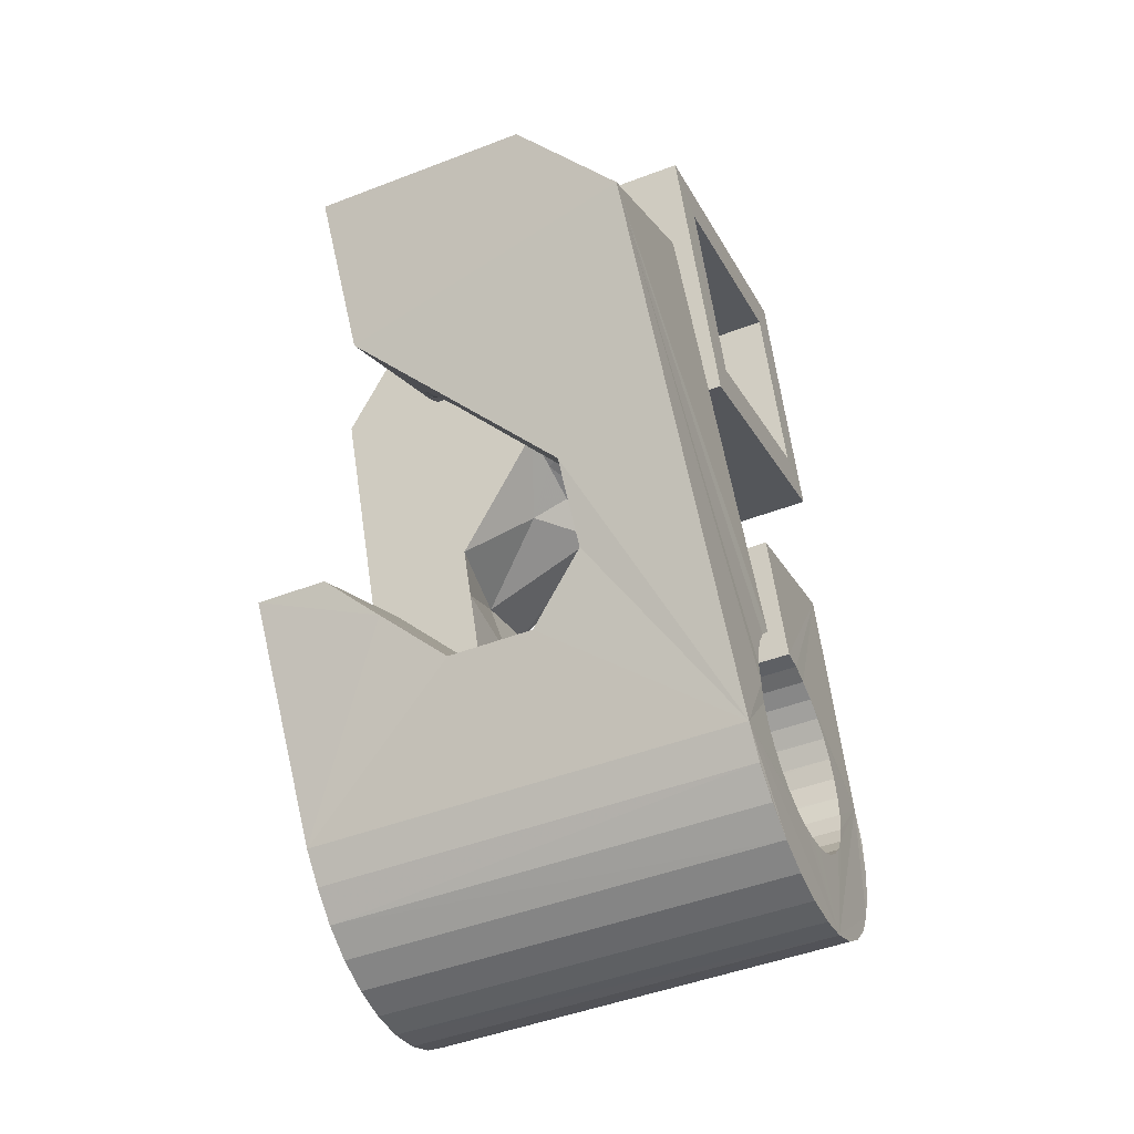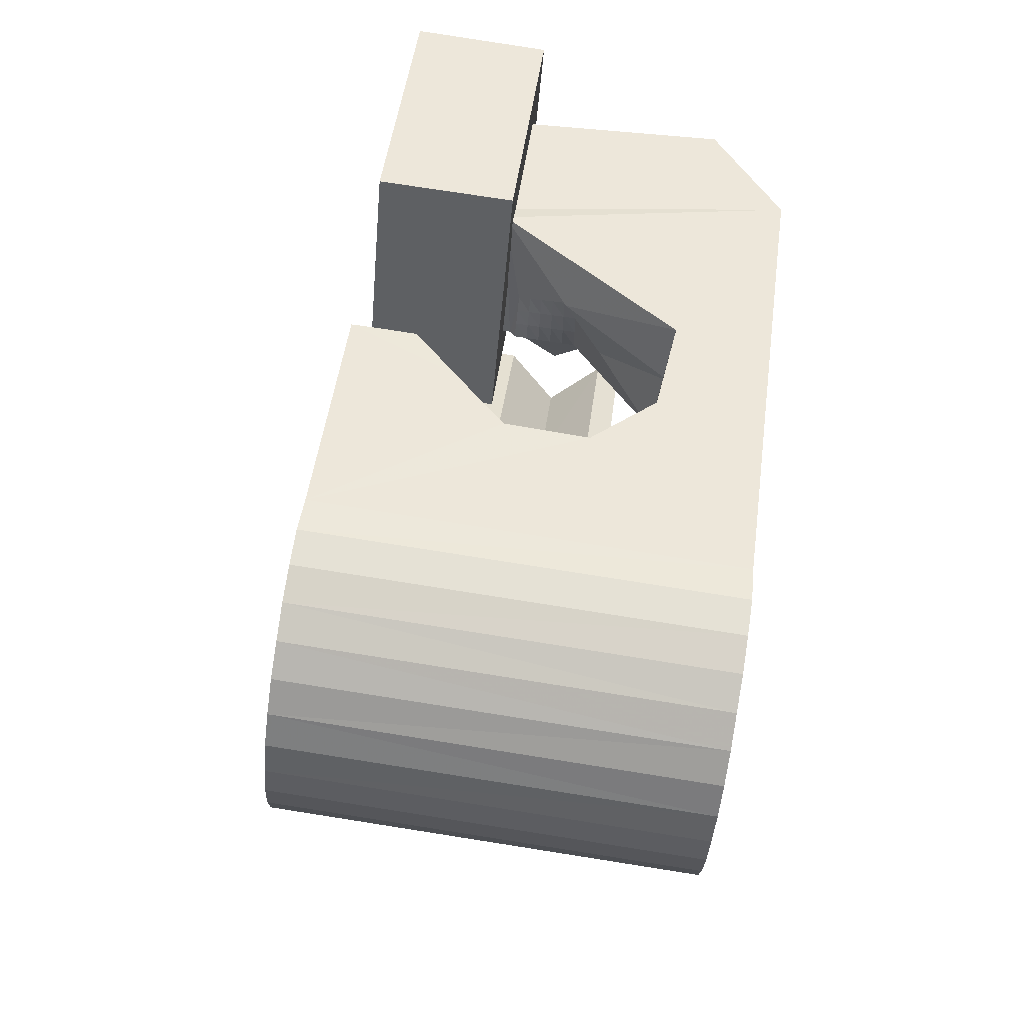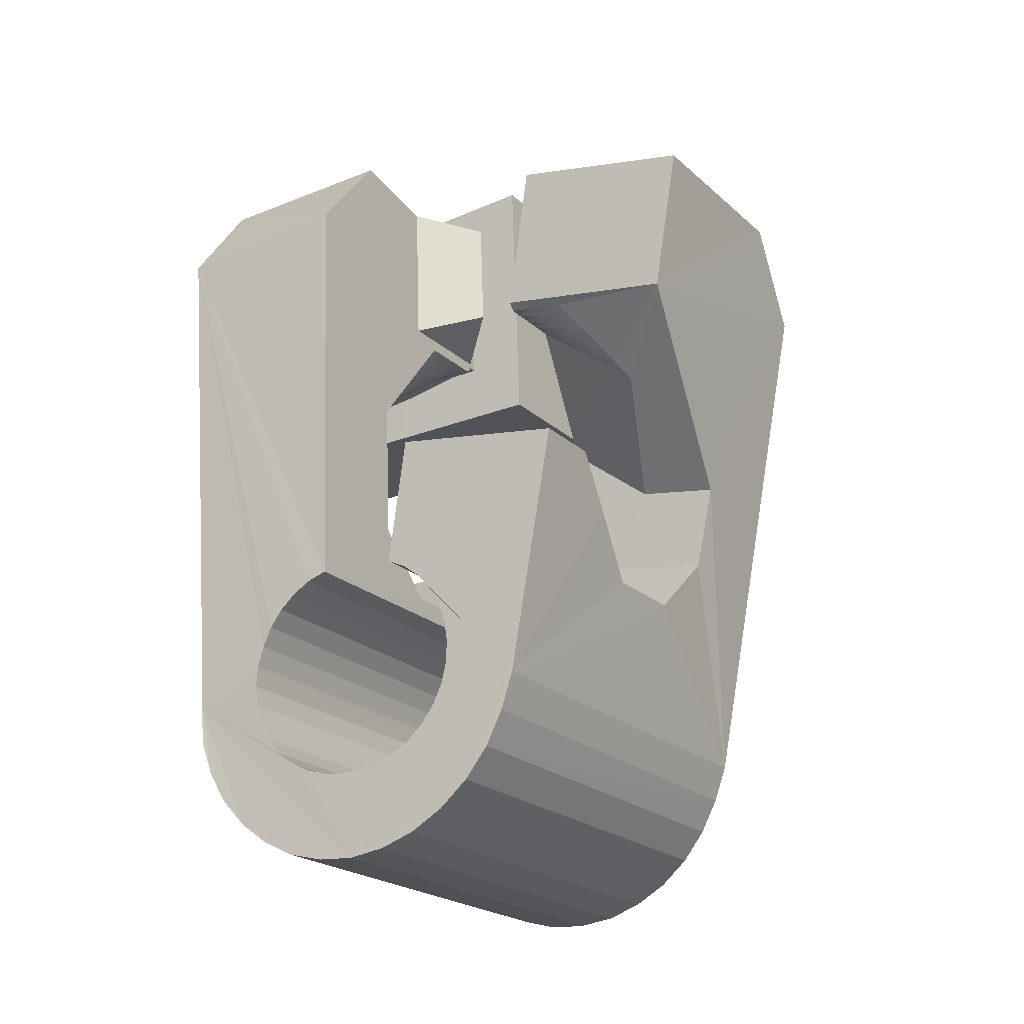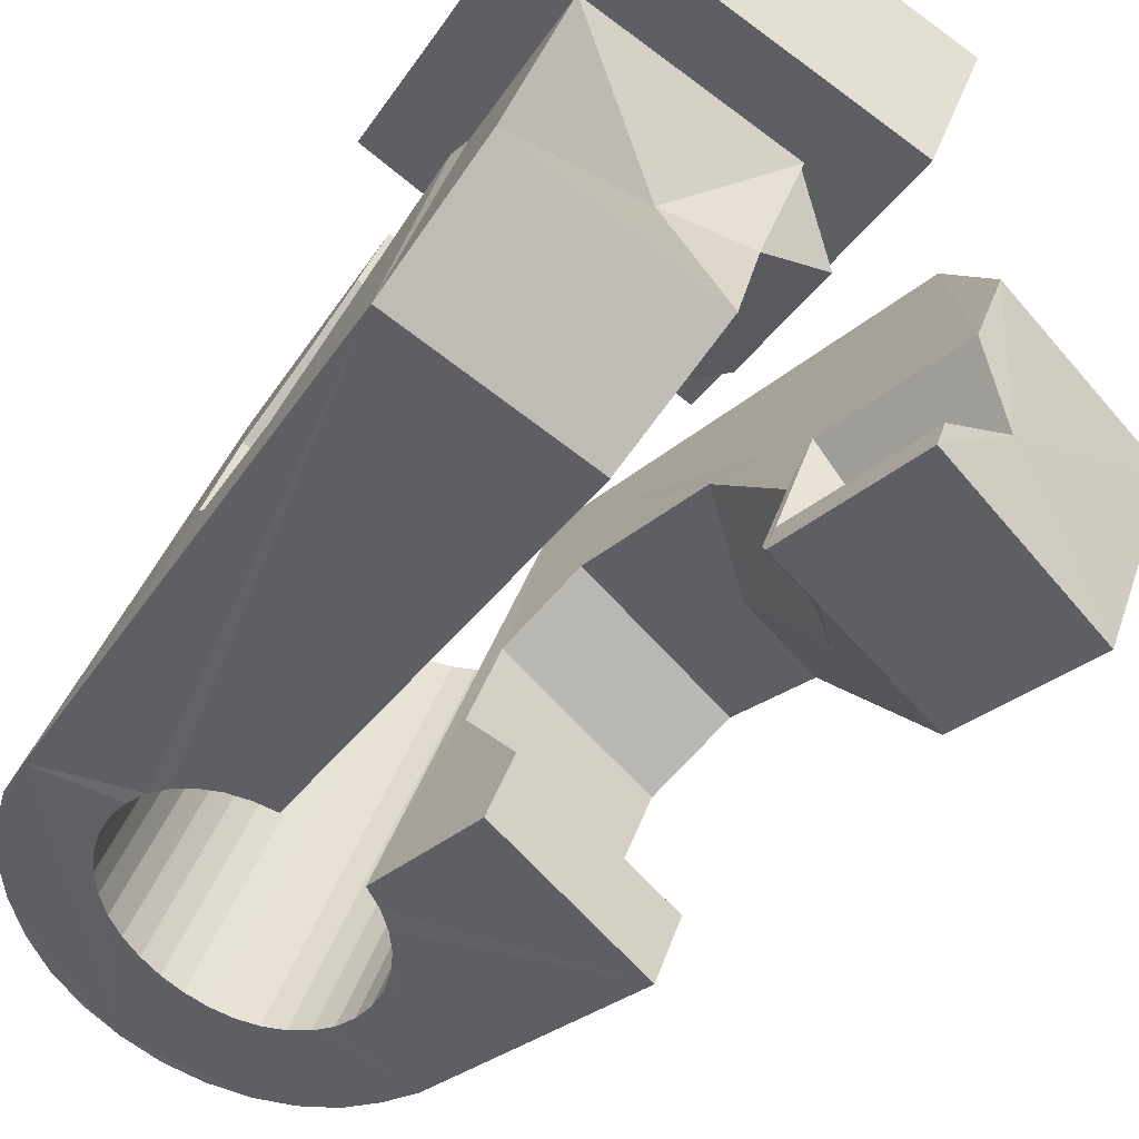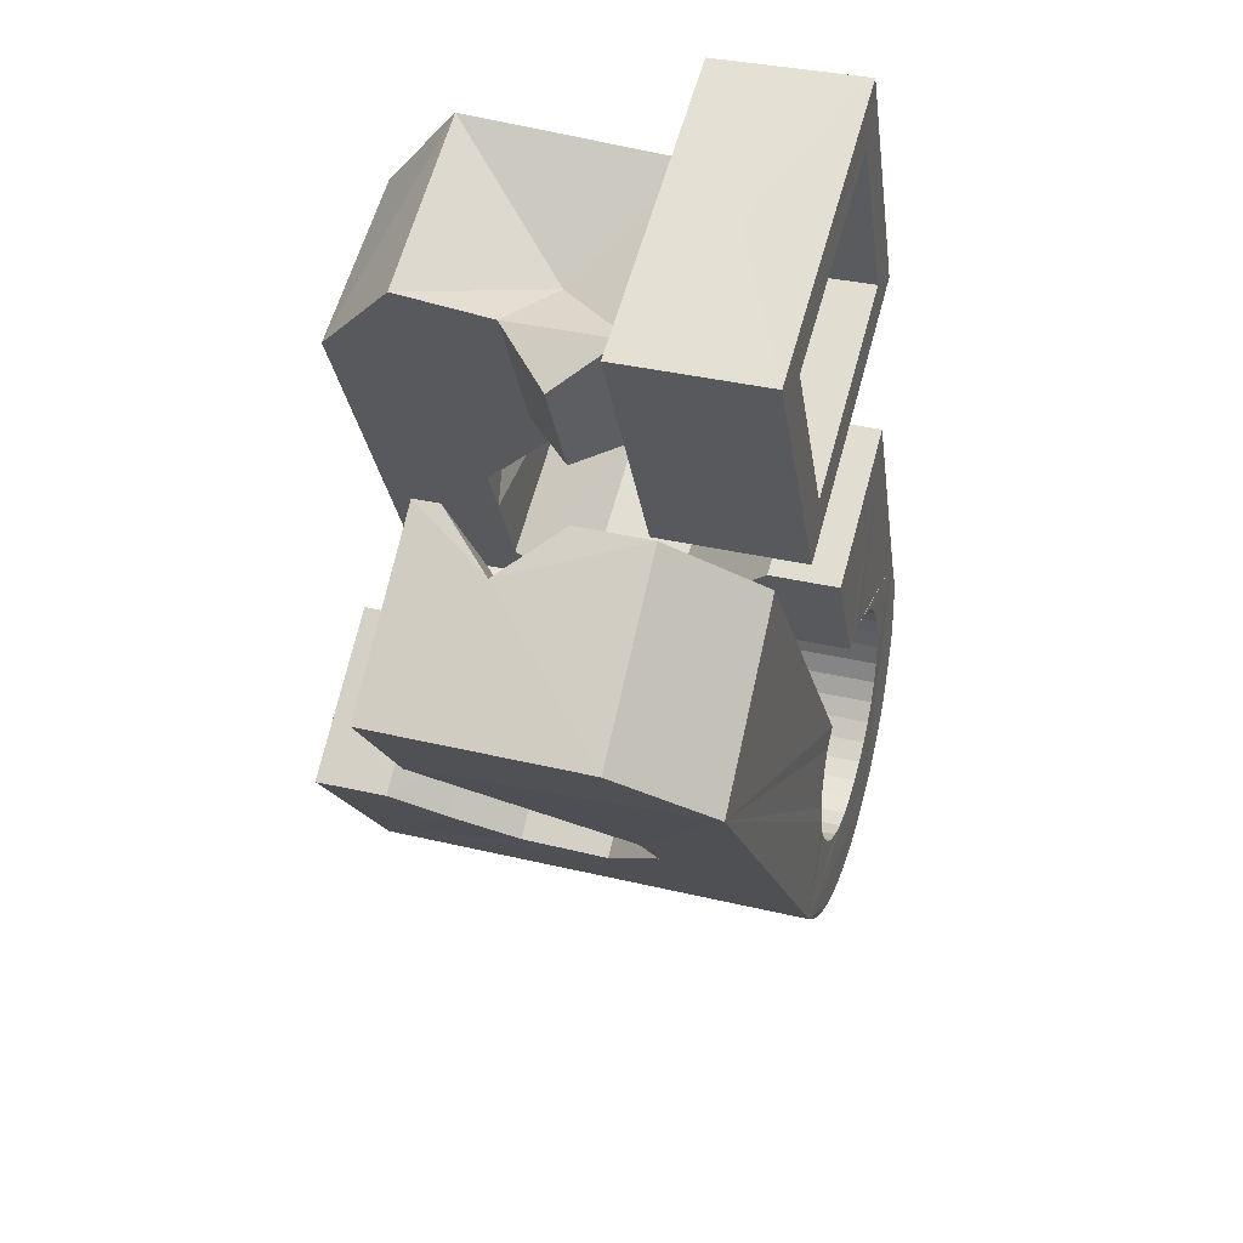
<metadata>
{"format":"obj","ext":"obj","renderer":"f3d","projection":"perspective","resolution":1024,"background":"white","views":[{"elev":-26.8,"azim":96.5,"up":"+Z"},{"elev":-40.1,"azim":-110.0,"up":"+Z"},{"elev":-30.2,"azim":17.0,"up":"+Z"},{"elev":-50.3,"azim":-32.7,"up":"+Y"},{"elev":61.8,"azim":90.2,"up":"+Z"}]}
</metadata>
<code>
v -0.05526 -0.03781 0.04662
v -0.05245 -0.02537 -0.04793
v -0.05274 0.01229 0.07933
v -0.05201 -0.0259 0.06727
v -0.05216 -0.02479 -0.05457
v -0.05149 0.01874 0.03161
v -0.05015 -0.02443 -0.06093
v -0.04955 -0.01515 0.009861
v -0.04841 -0.01073 -0.009409
v -0.04706 -0.02447 -0.06688
v -0.04593 0.03722 0.08287
v -0.04506 0.00149 -0.01914
v -0.04558 0.01256 0.07232
v -0.04439 0.04353 0.03513
v -0.04451 0.01711 0.03851
v -0.04284 -0.02485 -0.07208
v -0.04199 0.01088 0.06833
v -0.04135 0.01653 0.03825
v -0.04113 0.01433 0.04188
v -0.04104 0.01676 -0.01693
v -0.03995 -0.02929 -0.04683
v -0.03962 -0.02884 -0.05064
v -0.03954 -0.02994 -0.04305
v -0.03887 0.03623 0.07566
v -0.03847 0.02535 -0.004986
v -0.03857 -0.02861 -0.05434
v -0.03836 -0.03062 -0.03945
v -0.03782 -0.0257 -0.07641
v -0.03797 0.0408 0.0419
v -0.03683 -0.02861 -0.05777
v -0.03658 0.03249 0.00473
v -0.03662 -0.0317 -0.0362
v -0.03592 -0.0196 0.009965
v -0.03512 0.03771 0.005511
v -0.0351 0.001559 0.0245
v -0.03449 -0.02884 -0.06082
v -0.03426 -0.03276 -0.03335
v -0.03412 -0.01595 -0.000699
v -0.03315 0.04438 0.006453
v -0.03216 -0.02679 -0.07981
v -0.03196 0.000611 0.02873
v -0.03151 0.05008 -0.03723
v -0.03167 -0.02925 -0.06339
v -0.03137 -0.03389 -0.03109
v -0.03095 0.05106 -0.04382
v -0.02914 0.001988 0.03134
v -0.02895 0.05139 -0.05019
v -0.02843 -0.02989 -0.06536
v -0.02817 0.01233 0.03029
v -0.02809 -0.03505 -0.02945
v -0.02771 -0.003408 0.02972
v -0.02711 0.01047 0.04112
v -0.02689 0.0216 -0.006523
v -0.02632 0.003365 0.03396
v -0.02596 -0.02823 -0.08194
v -0.02576 0.05134 -0.05606
v -0.02592 0.009513 0.04097
v -0.0256 -0.001688 0.03157
v -0.02508 -0.009652 0.02435
v -0.02491 -0.03068 -0.06671
v -0.02458 -0.03607 -0.0285
v -0.02493 -0.009049 0.0588
v -0.02442 0.005864 0.06823
v -0.02353 -0.04697 0.04632
v -0.0235 2.8e-05 0.03343
v -0.02349 0.004742 0.03658
v -0.02333 0.004031 0.07915
v -0.02287 0.03507 0.004926
v -0.0228 0.02427 0.03206
v -0.02168 0.05089 -0.06134
v -0.02147 0.0262 0.03952
v -0.02142 0.01696 0.08086
v -0.0214 0.001744 0.03529
v -0.02127 -0.03158 -0.06754
v -0.02127 0.0373 0.03383
v -0.02099 0.02115 0.07418
v -0.02068 0.006119 0.03919
v -0.02064 -0.006054 0.03333
v -0.02054 0.0361 0.04102
v -0.01952 -0.02983 -0.08293
v -0.0192 -0.03494 0.06603
v -0.0193 0.00346 0.03715
v -0.01926 -0.003994 0.03442
v -0.01888 -0.01875 -0.01099
v -0.0187 0.04652 -0.03608
v -0.01864 -0.021 0.004795
v -0.01852 -0.02237 0.01421
v -0.01841 0.04698 -0.03988
v -0.01833 0.04588 -0.0323
v -0.01787 -0.001938 0.03552
v -0.01757 -0.03259 -0.06776
v -0.01736 0.04721 -0.04358
v -0.01719 0.005176 0.039
v -0.01723 0.04507 -0.0287
v -0.01713 0.03027 0.07545
v -0.01666 0.05017 -0.06573
v -0.01648 0.000118 0.03662
v -0.01641 0.02902 0.0827
v -0.01603 -0.006384 -0.0206
v -0.01562 0.04722 -0.04701
v -0.01542 0.0441 -0.02544
v -0.01515 -0.01461 0.0383
v -0.0151 0.002174 0.03772
v -0.01475 -0.01855 0.06527
v -0.01391 -0.03366 -0.06739
v -0.01371 0.004229 0.03882
v -0.01358 -0.008701 0.03694
v -0.01332 0.047 -0.05009
v -0.01308 -0.03174 -0.08259
v -0.01305 0.04304 -0.02261
v -0.01291 -0.006301 0.03727
v -0.01224 -0.003905 0.03761
v -0.01178 0.008791 -0.0185
v -0.01157 -0.00151 0.03795
v -0.01092 0.04902 -0.069
v -0.0109 0.000887 0.03829
v -0.01051 -0.03988 -0.03055
v -0.01046 0.04657 -0.05263
v -0.01038 -0.03479 -0.06639
v -0.01023 0.003281 0.03863
v -0.01018 0.04183 -0.02035
v -0.009893 0.004247 0.03998
v -0.009877 0.00411 0.04095
v -0.009508 0.000185 0.06793
v -0.009498 0.00566 0.04018
v -0.009129 0.001571 0.06812
v -0.007241 -0.04049 -0.0325
v -0.007205 0.04594 -0.05457
v -0.007139 -0.03594 -0.06469
v -0.006877 0.04075 -0.01872
v -0.006856 -0.03371 -0.081
v -0.006417 0.02427 0.003138
v -0.006351 -0.04418 -0.008381
v -0.005657 0.006549 0.03651
v -0.005156 0.001458 0.07194
v -0.00476 0.04762 -0.07124
v -0.004398 -0.04099 -0.03502
v -0.004302 -0.03706 -0.06237
v -0.003711 0.04516 -0.05597
v -0.00337 0.03961 -0.01776
v -0.003034 0.03632 0.004874
v -0.003003 -0.008451 0.04343
v -0.002963 -0.03202 -0.006649
v -0.002738 -0.01139 0.06366
v -0.002045 -0.04115 -0.03803
v -0.001965 -0.03813 -0.05953
v -0.001318 -0.01017 -0.02261
v -0.001078 -0.03572 -0.07821
v -0.00031 -0.04115 -0.04144
v -0.000223 -0.03908 -0.05625
v -6.4e-05 0.04425 -0.05678
v 0.000792 -0.04094 -0.0451
v 0.000806 -0.03988 -0.05265
v 0.001074 0.004308 0.02869
v 0.000986 0.03025 0.03989
v 0.001146 -0.0405 -0.04889
v 0.001447 0.02512 0.07528
v 0.001714 -0.003008 0.07898
v 0.001667 0.0459 -0.07215
v 0.002904 0.004916 -0.02046
v 0.003637 0.04325 -0.05699
v 0.004034 -0.03771 -0.07431
v 0.007304 0.04217 -0.05663
v 0.007901 0.01345 -0.008105
v 0.008038 0.02938 0.03224
v 0.008063 -0.02527 0.03319
v 0.008129 0.0441 -0.07185
v 0.008232 -0.0237 0.03223
v 0.008323 -0.03959 -0.06945
v 0.008773 0.02204 0.08253
v 0.008902 -0.02131 0.03256
v 0.00928 -0.02079 0.03386
v 0.00957 -0.01891 0.0329
v 0.01024 -0.01652 0.03324
v 0.01065 0.03623 -0.01974
v 0.01078 0.01052 0.007226
v 0.01083 0.04105 -0.05563
v 0.01091 -0.01412 0.03358
v 0.01151 -0.04129 -0.06376
v 0.01155 -0.01173 0.03391
v 0.01165 -0.02455 0.03142
v 0.01246 0.008739 0.01638
v 0.01287 -0.0222 0.03081
v 0.01319 -0.03047 0.06054
v 0.01389 -0.04294 -0.05764
v 0.01398 0.0354 -0.02173
v 0.01407 0.0399 -0.05393
v 0.01408 -0.01986 0.0302
v 0.01436 0.04213 -0.07026
v 0.01437 -0.02605 0.06112
v 0.01432 -0.00206 0.03655
v 0.01507 -0.02539 0.03062
v 0.0153 -0.01751 0.02959
v 0.01545 -0.02558 -0.01858
v 0.01651 -0.01516 0.02898
v 0.01683 -0.0231 0.02905
v 0.01684 0.03496 -0.02425
v 0.01691 0.03878 -0.05161
v 0.01773 -0.01282 0.02836
v 0.01849 -0.02624 0.0298
v 0.0186 -0.0208 0.02749
v 0.01919 0.03473 -0.02726
v 0.01925 0.03772 -0.04877
v 0.01952 -0.007404 0.06378
v 0.02014 0.04012 -0.06746
v 0.02036 -0.0185 0.02593
v 0.02041 -0.006407 0.02031
v 0.0208 -0.024 0.02729
v 0.02091 0.03473 -0.03068
v 0.02097 0.03678 -0.04548
v 0.02188 -0.01453 0.03723
v 0.02202 0.03506 -0.03433
v 0.02202 0.03598 -0.04189
v 0.02212 -0.01621 0.02437
v 0.02238 0.03534 -0.03813
v 0.02311 -0.02175 0.02478
v 0.02315 0.005029 0.06568
v 0.02338 -0.05162 -0.0154
v 0.02388 -0.01392 0.0228
v 0.0243 0.02218 0.05349
v 0.02475 0.007936 -0.002478
v 0.02526 0.03815 -0.06355
v 0.02542 -0.01951 0.02227
v 0.02623 -0.019 0.06016
v 0.02674 -0.03934 -0.01357
v 0.02701 0.006462 0.003344
v 0.02725 -0.02934 -0.02086
v 0.02766 -0.01731 -0.02936
v 0.02773 -0.01726 0.01975
v 0.02949 0.03626 -0.05866
v 0.02999 -0.01509 0.01715
v 0.03204 -0.002303 -0.02729
v 0.03279 0.03454 -0.05304
v 0.0353 0.03316 -0.04687
v 0.03734 0.006189 -0.01503
v 0.03995 -0.03311 0.0256
v 0.0413 0.002923 -6e-05
v 0.04549 -0.0384 0.05158
v 0.0557 -0.002717 0.0568
v 0.05683 0.01474 0.04437
f 166 236 238
f 166 238 184
f 164 235 221
f 235 237 221
f 237 226 221
f 226 176 221
f 176 164 221
f 160 232 164
f 232 235 164
f 160 147 228
f 160 228 232
f 172 190 211
f 190 224 211
f 211 191 172
f 211 224 204
f 211 204 191
f 20 113 53
f 113 132 53
f 132 31 53
f 31 25 53
f 25 20 53
f 99 113 12
f 113 20 12
f 99 12 84
f 12 9 84
f 84 9 38
f 9 8 38
f 8 33 38
f 33 86 38
f 86 84 38
f 123 124 142
f 124 144 142
f 142 102 123
f 142 144 104
f 142 104 102
f 104 144 124
f 122 120 106
f 122 106 93
f 35 33 8
f 35 8 18
f 41 35 18
f 46 41 18
f 54 46 18
f 66 54 18
f 77 66 18
f 122 93 77
f 18 122 77
f 86 33 87
f 33 35 59
f 35 51 59
f 51 78 59
f 78 107 59
f 107 87 59
f 87 33 59
f 103 106 116
f 106 120 116
f 103 82 93
f 103 93 106
f 82 66 77
f 82 77 93
f 97 103 114
f 103 116 114
f 97 73 82
f 97 82 103
f 82 73 66
f 73 54 66
f 90 97 112
f 97 114 112
f 90 65 73
f 90 73 97
f 73 65 54
f 65 46 54
f 83 90 111
f 90 112 111
f 83 58 65
f 83 65 90
f 65 58 46
f 58 41 46
f 83 111 107
f 83 107 78
f 58 83 78
f 58 78 51
f 58 51 41
f 51 35 41
f 166 168 181
f 166 181 192
f 231 226 237
f 231 237 236
f 229 231 236
f 223 229 236
f 216 223 236
f 208 216 236
f 200 208 236
f 166 192 200
f 236 166 200
f 176 226 182
f 226 231 207
f 231 219 207
f 219 199 207
f 199 180 207
f 180 182 207
f 182 226 207
f 183 181 171
f 181 168 171
f 183 196 192
f 183 192 181
f 196 208 200
f 196 200 192
f 188 183 173
f 183 171 173
f 188 201 196
f 188 196 183
f 196 201 208
f 201 216 208
f 193 188 174
f 188 173 174
f 193 206 201
f 193 201 188
f 201 206 216
f 206 223 216
f 195 193 178
f 193 174 178
f 195 214 206
f 195 206 193
f 206 214 223
f 214 229 223
f 195 178 180
f 195 180 199
f 214 195 199
f 214 199 219
f 214 219 229
f 219 231 229
f 19 52 57
f 52 125 57
f 125 122 57
f 122 18 57
f 18 19 57
f 171 168 166
f 117 133 143
f 204 217 220
f 117 143 147
f 191 204 220
f 191 220 175
f 173 171 166
f 174 173 166
f 178 174 166
f 180 178 166
f 184 190 172
f 166 184 172
f 180 166 172
f 180 172 191
f 182 180 191
f 117 147 160
f 182 191 175
f 176 182 175
f 164 176 175
f 160 164 175
f 175 117 160
f 227 225 218
f 227 218 185
f 228 227 185
f 239 238 236
f 232 228 185
f 240 239 236
f 240 236 237
f 232 185 234
f 235 232 234
f 234 240 237
f 237 235 234
f 161 151 91
f 151 74 91
f 91 105 163
f 91 163 161
f 105 119 177
f 105 177 163
f 119 129 187
f 119 187 177
f 129 138 198
f 129 198 187
f 138 146 203
f 138 203 198
f 146 150 210
f 146 210 203
f 150 153 210
f 153 213 210
f 153 156 213
f 156 215 213
f 156 152 212
f 156 212 215
f 152 149 212
f 149 209 212
f 149 145 209
f 145 202 209
f 145 137 197
f 145 197 202
f 137 127 186
f 137 186 197
f 127 117 175
f 127 175 186
f 130 140 50
f 140 61 50
f 50 44 121
f 50 121 130
f 44 37 110
f 44 110 121
f 37 32 101
f 37 101 110
f 32 27 94
f 32 94 101
f 27 23 94
f 23 89 94
f 23 21 89
f 21 85 89
f 21 22 88
f 21 88 85
f 22 26 92
f 22 92 88
f 26 30 100
f 26 100 92
f 30 36 108
f 30 108 100
f 36 43 108
f 43 118 108
f 43 48 118
f 48 128 118
f 48 60 139
f 48 139 128
f 60 74 139
f 74 151 139
f 233 234 185
f 233 185 179
f 179 169 233
f 169 230 233
f 169 162 222
f 169 222 230
f 162 148 205
f 162 205 222
f 148 131 189
f 148 189 205
f 131 109 167
f 131 167 189
f 109 80 159
f 109 159 167
f 80 55 159
f 55 136 159
f 55 40 115
f 55 115 136
f 40 28 115
f 28 96 115
f 28 16 70
f 28 70 96
f 16 10 56
f 16 56 70
f 10 7 56
f 7 47 56
f 7 5 47
f 5 45 47
f 5 2 45
f 2 42 45
f 132 141 68
f 141 39 68
f 39 34 68
f 34 31 68
f 31 132 68
f 39 141 140
f 175 220 240
f 159 136 115
f 205 189 167
f 47 45 42
f 70 56 47
f 70 47 42
f 233 230 222
f 115 96 70
f 159 115 70
f 159 70 42
f 205 167 159
f 234 233 222
f 222 205 159
f 234 222 159
f 39 140 130
f 39 130 121
f 42 39 121
f 42 121 110
f 42 110 101
f 42 101 94
f 42 94 89
f 42 89 85
f 42 85 88
f 42 88 92
f 42 92 100
f 42 100 108
f 159 42 108
f 159 108 118
f 159 118 128
f 159 128 139
f 159 139 151
f 159 151 161
f 159 161 163
f 159 163 177
f 234 159 177
f 234 177 187
f 234 187 198
f 234 198 203
f 234 203 210
f 234 210 213
f 234 213 215
f 234 215 212
f 240 234 212
f 186 175 240
f 197 186 240
f 202 197 240
f 209 202 240
f 212 209 240
f 225 227 194
f 227 228 194
f 228 147 194
f 147 143 194
f 143 225 194
f 218 225 133
f 225 143 133
f 49 52 19
f 17 63 67
f 6 49 19
f 17 67 3
f 6 19 17
f 17 3 6
f 67 63 126
f 125 52 49
f 158 67 126
f 125 49 154
f 126 125 154
f 126 154 158
f 170 98 72
f 98 11 72
f 11 3 72
f 3 67 72
f 67 158 72
f 158 170 72
f 29 79 75
f 29 75 14
f 98 95 24
f 11 98 24
f 24 29 14
f 14 11 24
f 157 95 98
f 75 79 155
f 157 98 170
f 165 75 155
f 165 155 157
f 170 165 157
f 135 13 76
f 13 24 76
f 24 95 76
f 95 157 76
f 157 135 76
f 134 15 13
f 13 135 134
f 13 15 29
f 13 29 24
f 15 134 71
f 134 155 71
f 155 79 71
f 79 29 71
f 29 15 71
f 134 135 157
f 134 157 155
f 165 170 154
f 170 158 154
f 14 75 69
f 75 165 69
f 165 154 69
f 154 49 69
f 49 6 69
f 6 14 69
f 11 14 3
f 14 6 3
f 224 190 184
f 217 204 224
f 224 184 238
f 239 217 224
f 224 238 239
f 4 81 62
f 81 104 62
f 104 124 62
f 124 126 62
f 126 63 62
f 63 17 62
f 17 4 62
f 218 133 117
f 61 64 1
f 40 55 80
f 109 131 148
f 2 5 7
f 7 10 16
f 2 7 16
f 162 169 179
f 16 28 40
f 16 40 80
f 2 16 80
f 80 109 148
f 162 179 185
f 80 148 162
f 80 162 185
f 218 117 127
f 218 127 137
f 185 218 137
f 185 137 145
f 185 145 149
f 185 149 152
f 185 152 156
f 185 156 153
f 185 153 150
f 185 150 146
f 80 185 146
f 80 146 138
f 80 138 129
f 80 129 119
f 80 119 105
f 80 105 91
f 80 91 74
f 80 74 60
f 80 60 48
f 80 48 43
f 2 80 43
f 2 43 36
f 2 36 30
f 2 30 26
f 2 26 22
f 2 22 21
f 2 21 23
f 2 23 27
f 1 2 27
f 50 61 1
f 44 50 1
f 37 44 1
f 32 37 1
f 27 32 1
f 116 120 122
f 140 141 132
f 104 81 64
f 140 132 113
f 102 104 64
f 102 64 61
f 114 116 122
f 112 114 122
f 111 112 122
f 107 111 122
f 126 124 123
f 125 126 123
f 122 125 123
f 107 122 123
f 107 123 102
f 87 107 102
f 140 113 99
f 87 102 61
f 86 87 61
f 84 86 61
f 99 84 61
f 61 140 99
f 25 31 34
f 4 17 19
f 1 4 19
f 25 34 39
f 25 39 42
f 20 25 42
f 12 20 42
f 12 42 2
f 9 12 2
f 9 2 1
f 1 19 18
f 1 18 8
f 1 8 9
f 240 220 239
f 220 217 239
f 81 4 64
f 4 1 64

</code>
